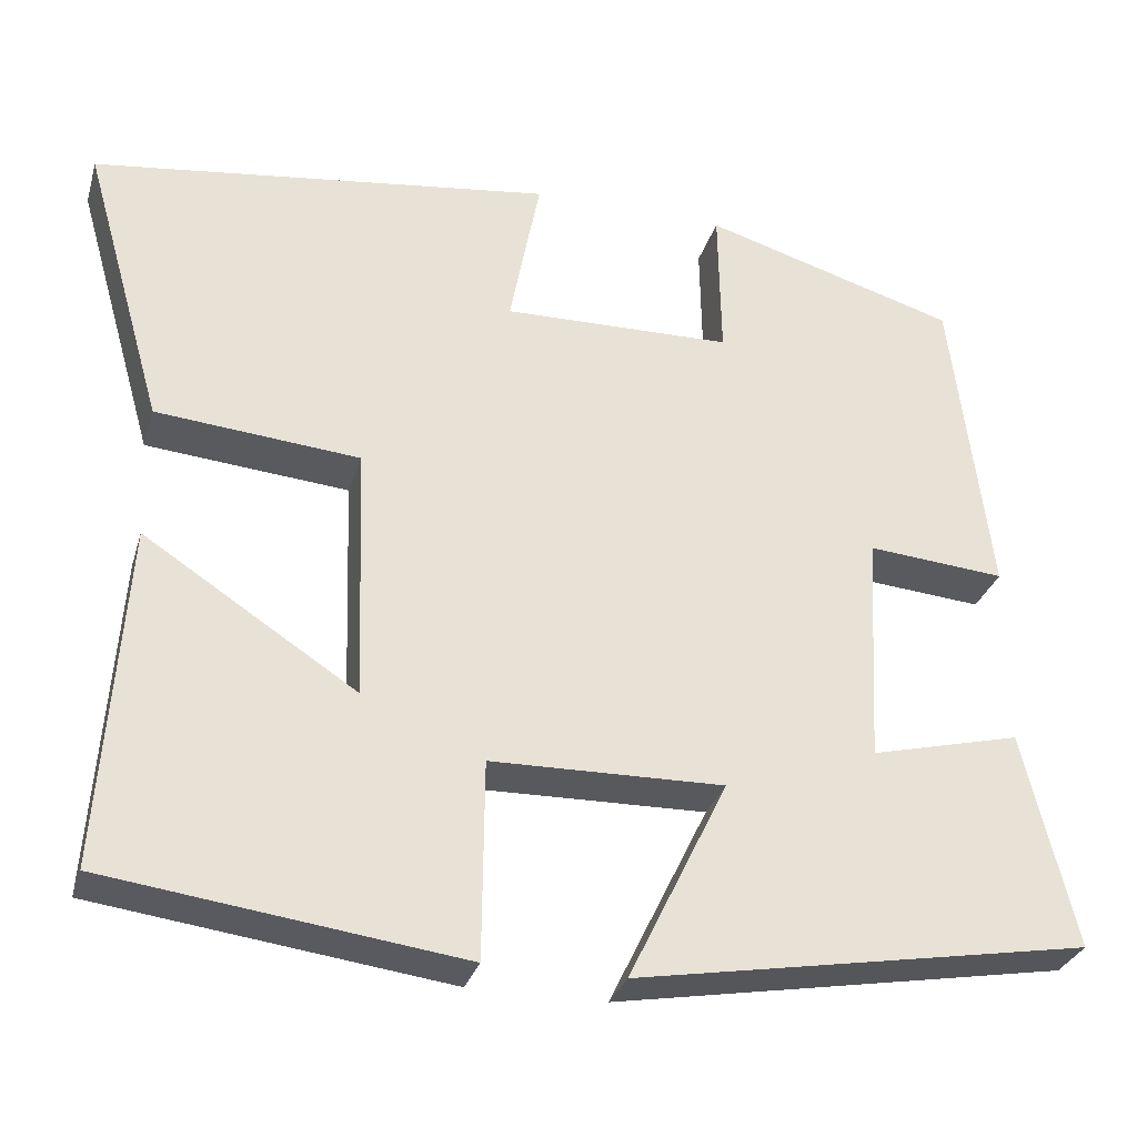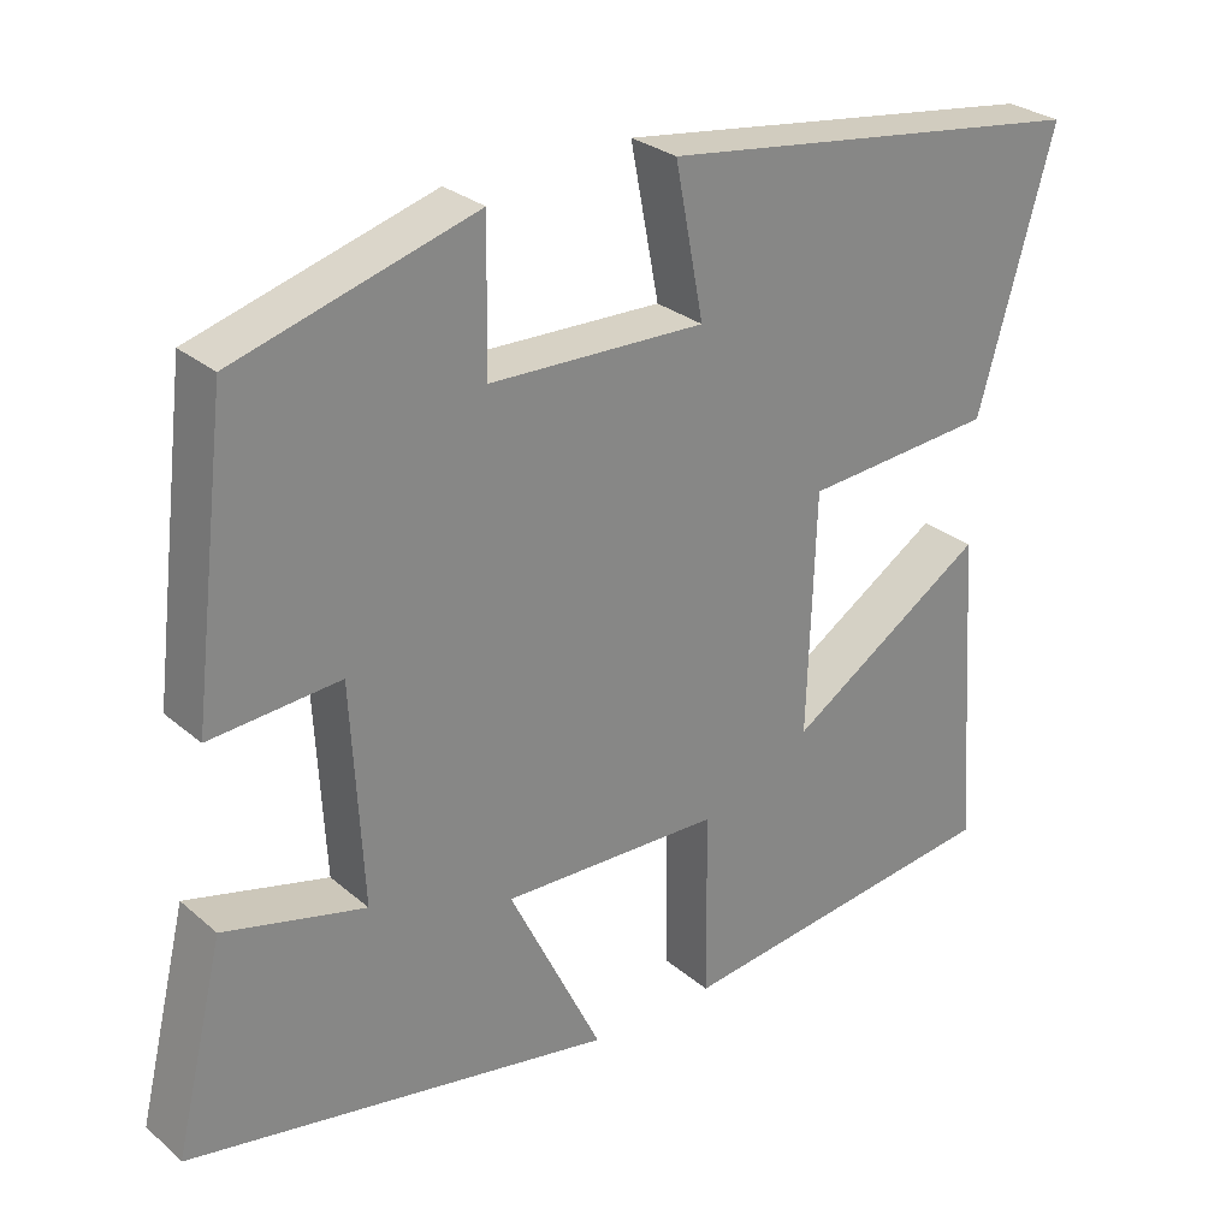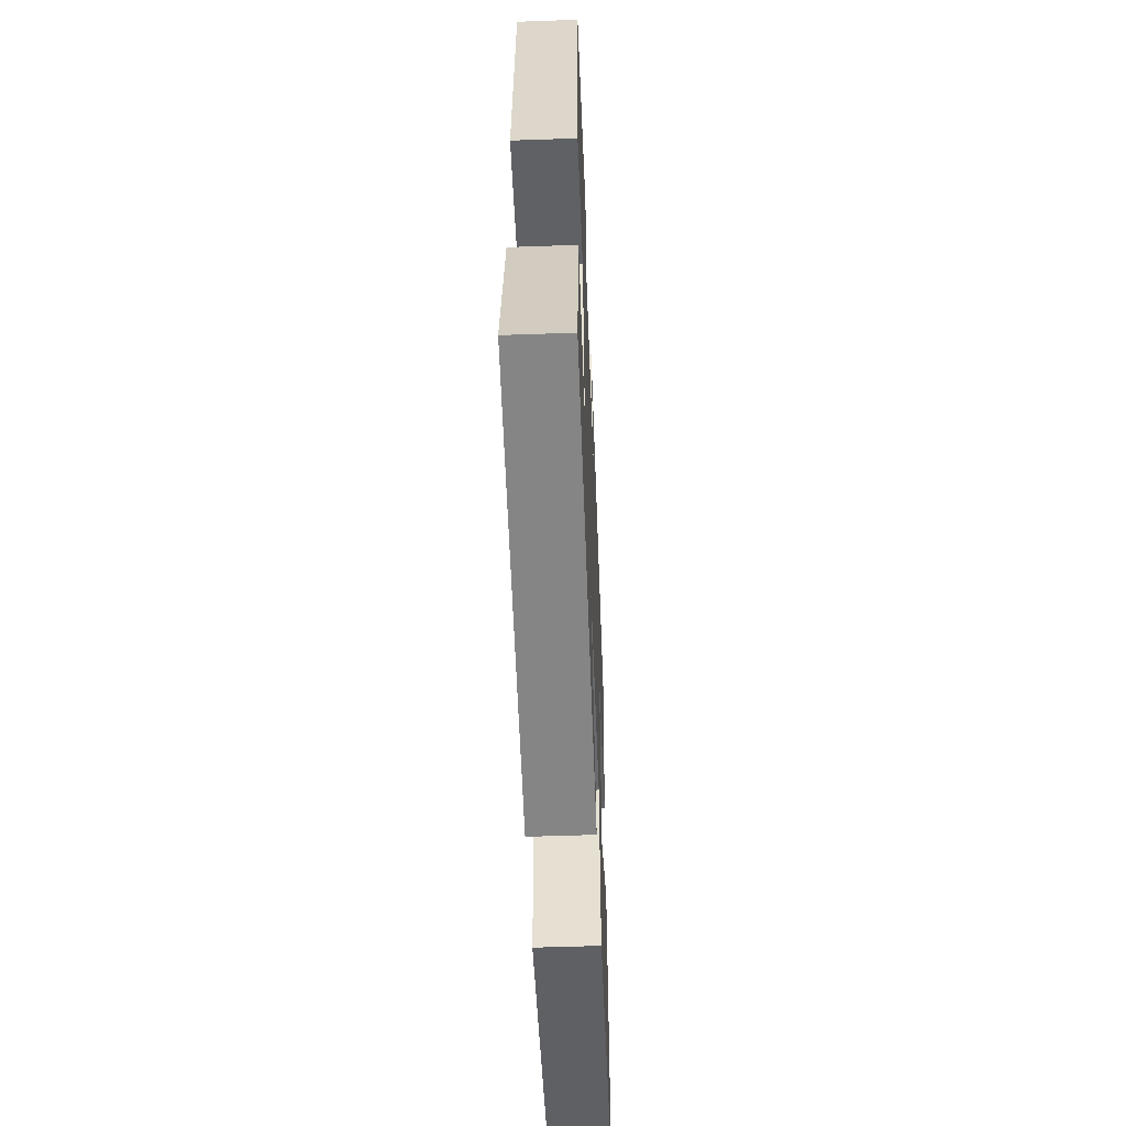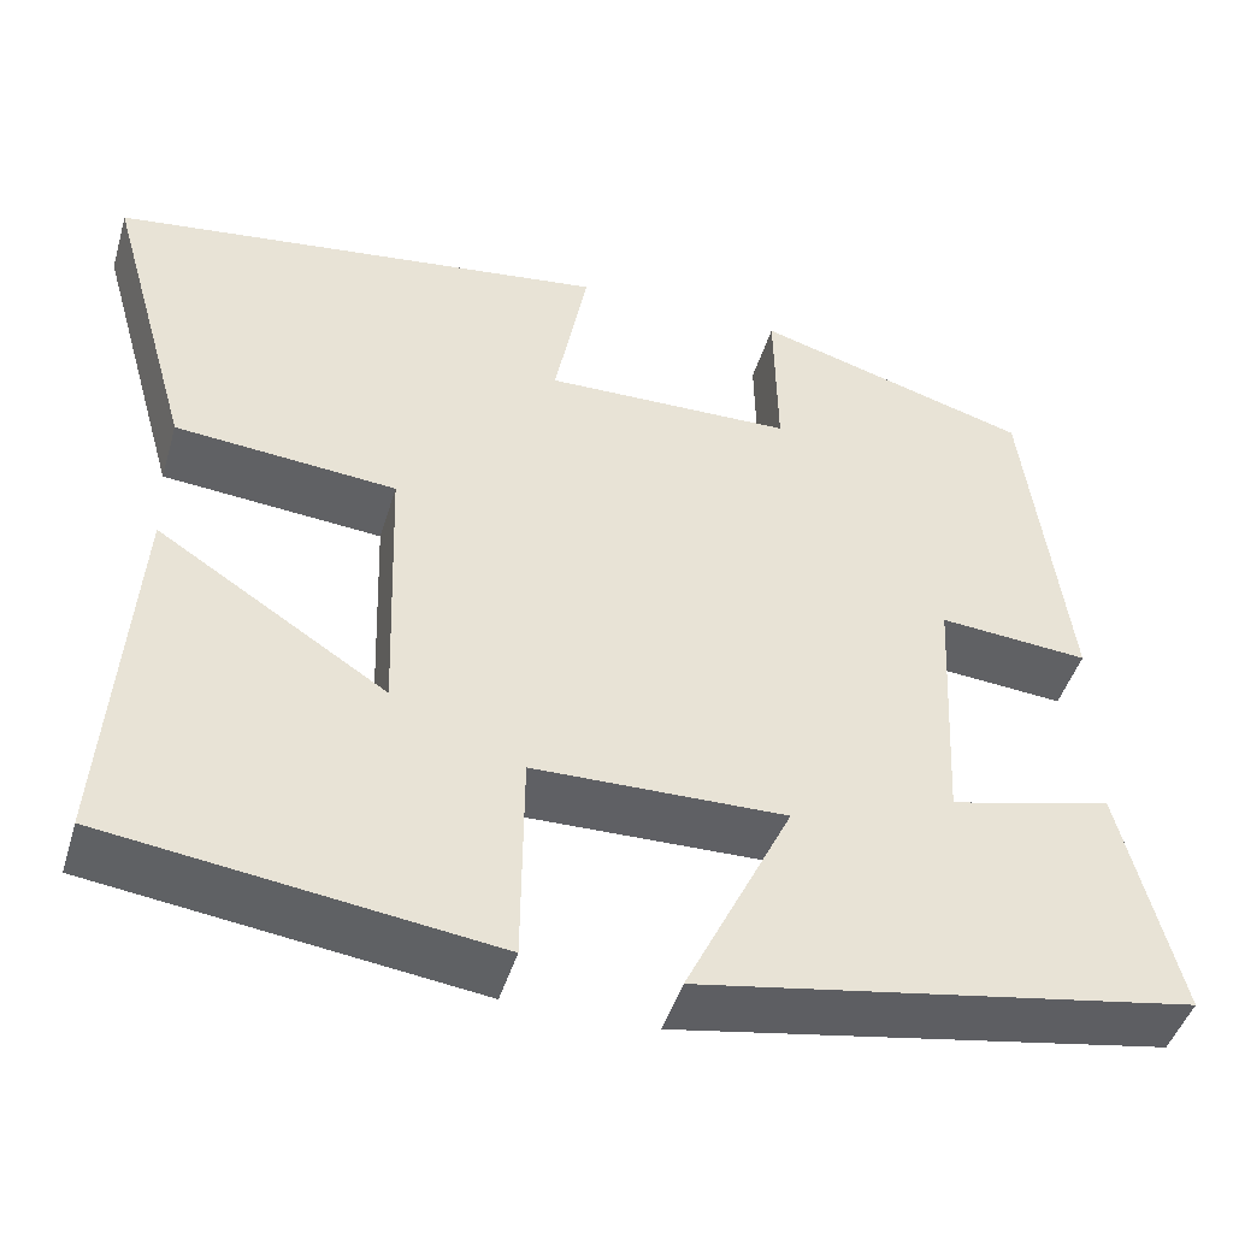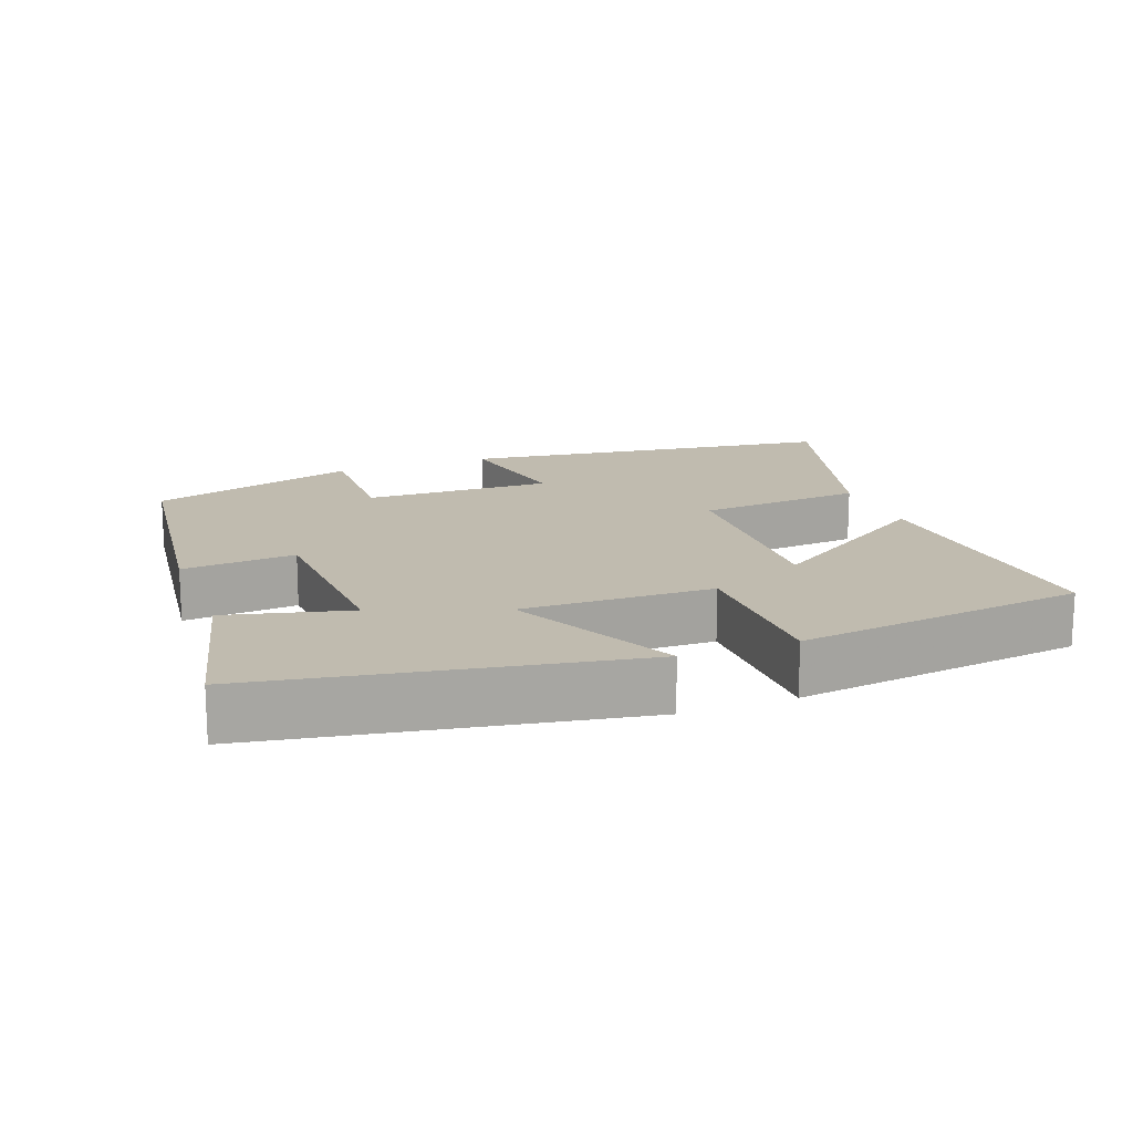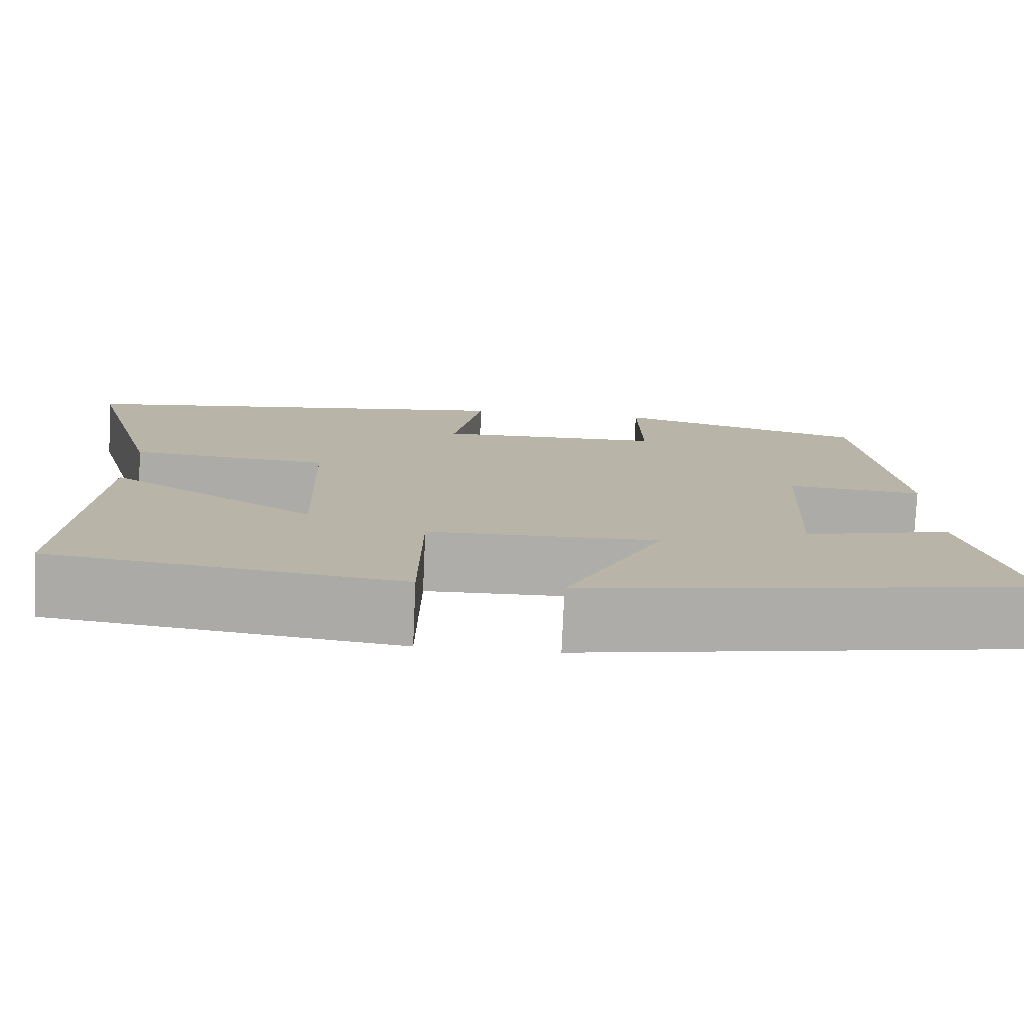
<metadata>
{"format":"obj","ext":"obj","renderer":"f3d","projection":"perspective","resolution":1024,"background":"white","views":[{"elev":-30.5,"azim":-15.7,"up":"+Z"},{"elev":28.1,"azim":141.7,"up":"+Z"},{"elev":-51.9,"azim":92.2,"up":"+Z"},{"elev":-45.9,"azim":-16.5,"up":"+Z"},{"elev":16.2,"azim":159.4,"up":"+Y"},{"elev":-77.1,"azim":-2.5,"up":"+Z"}]}
</metadata>
<code>
v -0.593 0.07 0.429
v -0.063 0.07 0.5
v -0.098 0.07 0.318
v 0.166 0.07 0.324
v 0.163 0.07 0.5
v 0.456 0.07 0.413
v 0.5 0.07 0.052
v 0.341 0.07 0.065
v 0.327 0.07 -0.203
v 0.5 0.07 -0.16
v 0.56 0.07 -0.408
v 0.037 0.07 -0.5
v 0.151 0.07 -0.266
v -0.117 0.07 -0.272
v -0.119 0.07 -0.5
v -0.527 0.07 -0.447
v -0.5 0.07 -0.053
v -0.256 0.07 -0.211
v -0.266 0.07 0.083
v -0.5 0.07 0.103
v -0.593 0 0.429
v -0.063 0 0.5
v -0.098 0 0.318
v 0.166 0 0.324
v 0.163 0 0.5
v 0.456 0 0.413
v 0.5 0 0.052
v 0.341 0 0.065
v 0.327 0 -0.203
v 0.5 0 -0.16
v 0.56 0 -0.408
v 0.037 0 -0.5
v 0.151 0 -0.266
v -0.117 0 -0.272
v -0.119 0 -0.5
v -0.527 0 -0.447
v -0.5 0 -0.053
v -0.256 0 -0.211
v -0.266 0 0.083
v -0.5 0 0.103
f 19 20 1 2
f 18 19 2 3
f 15 16 17 18
f 14 15 18
f 13 14 18 3
f 10 11 12 13
f 9 10 13
f 8 9 13 3
f 7 8 3 4
f 4 5 6 7
f 22 21 40 39
f 23 22 39 38
f 38 37 36 35
f 38 35 34
f 23 38 34 33
f 33 32 31 30
f 33 30 29
f 23 33 29 28
f 24 23 28 27
f 27 26 25 24
f 1 21 22 2
f 2 22 23 3
f 3 23 24 4
f 4 24 25 5
f 5 25 26 6
f 6 26 27 7
f 7 27 28 8
f 8 28 29 9
f 9 29 30 10
f 10 30 31 11
f 11 31 32 12
f 12 32 33 13
f 13 33 34 14
f 14 34 35 15
f 15 35 36 16
f 16 36 37 17
f 17 37 38 18
f 18 38 39 19
f 19 39 40 20
f 20 40 21 1

</code>
